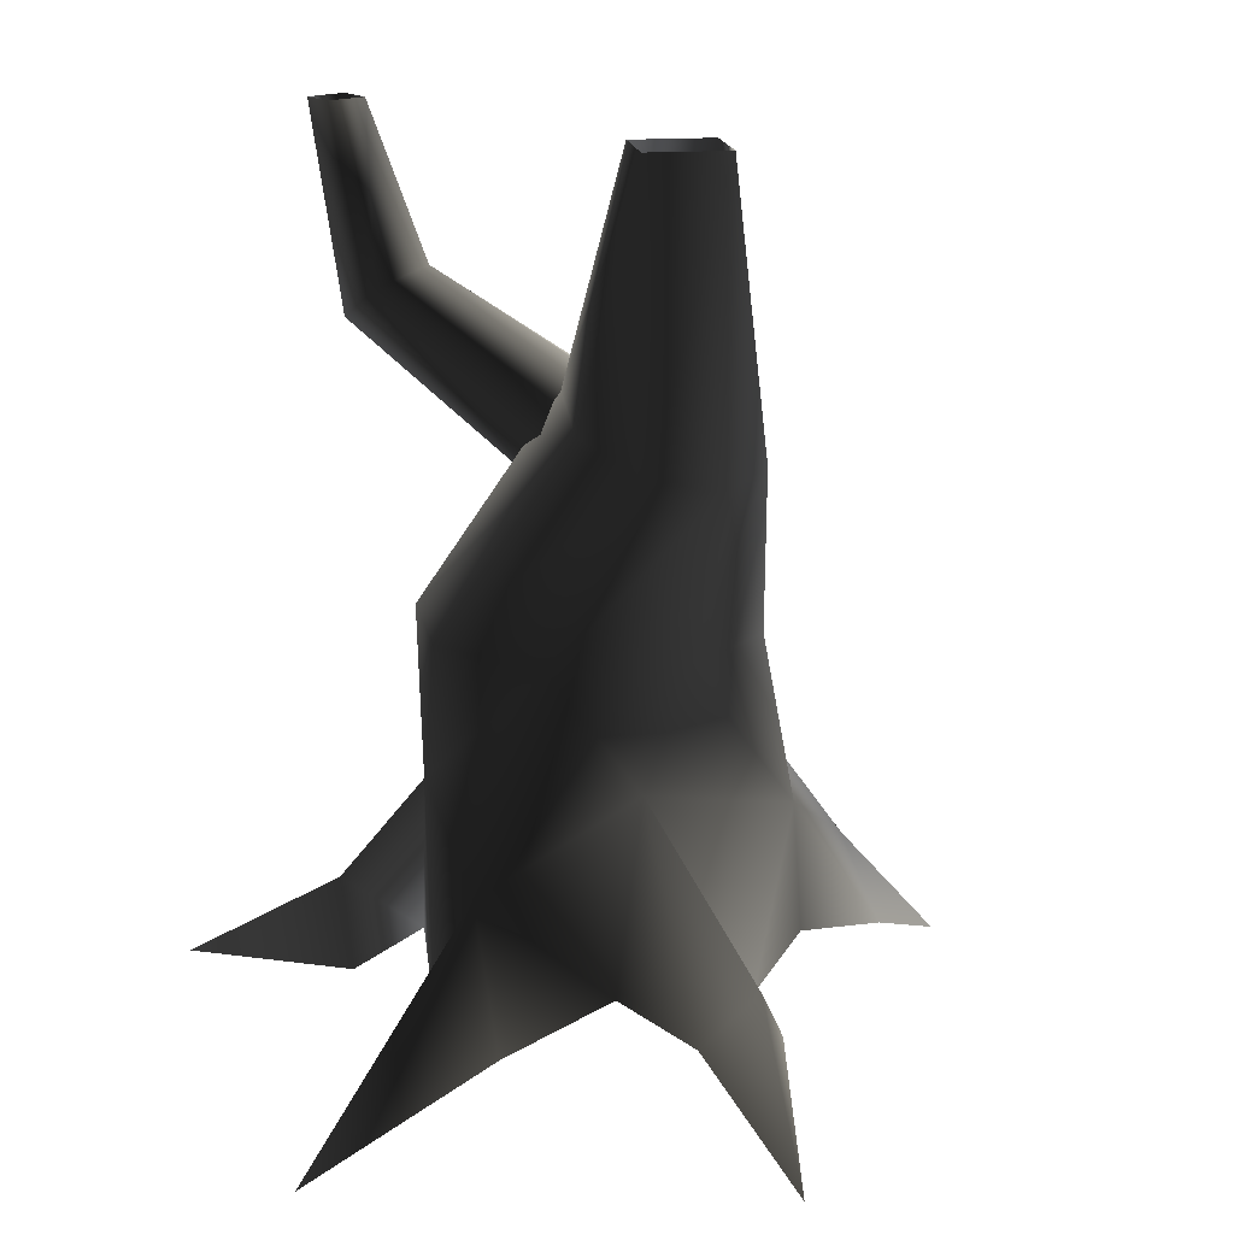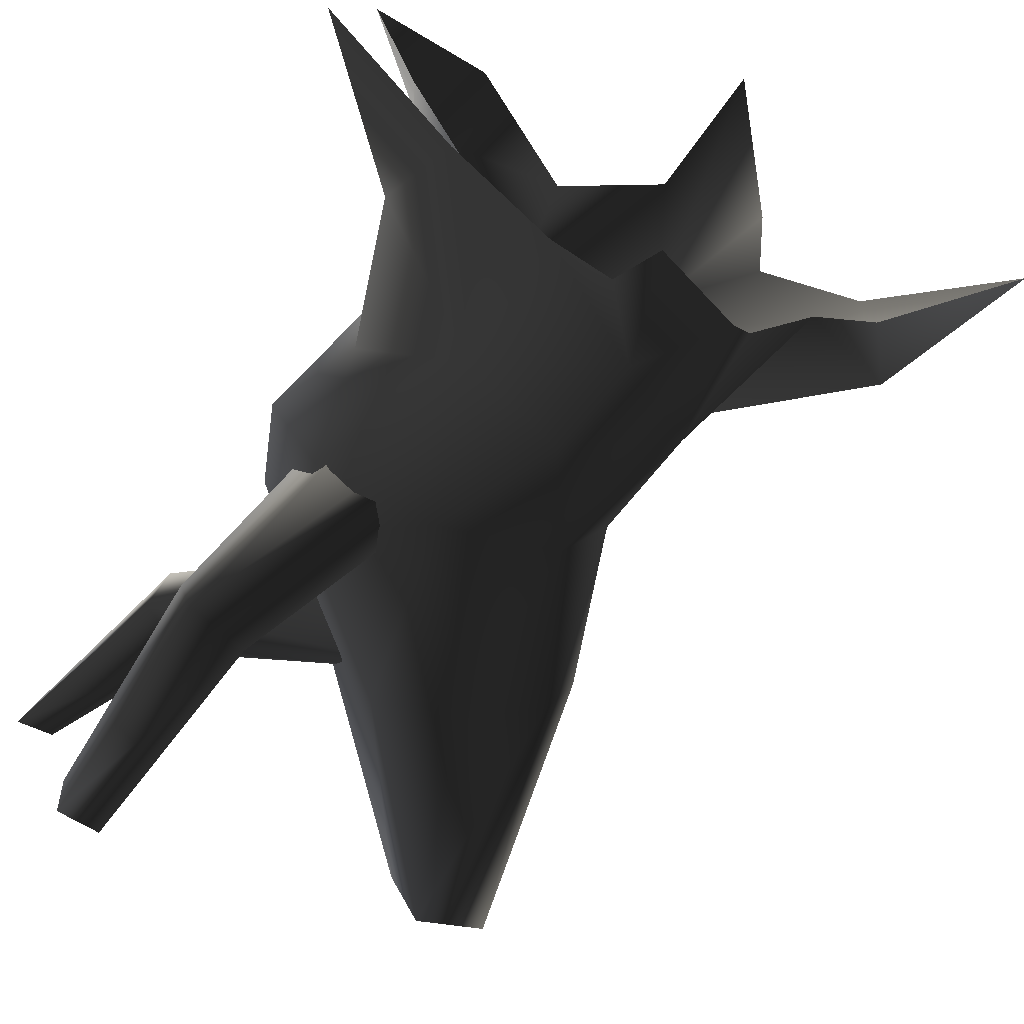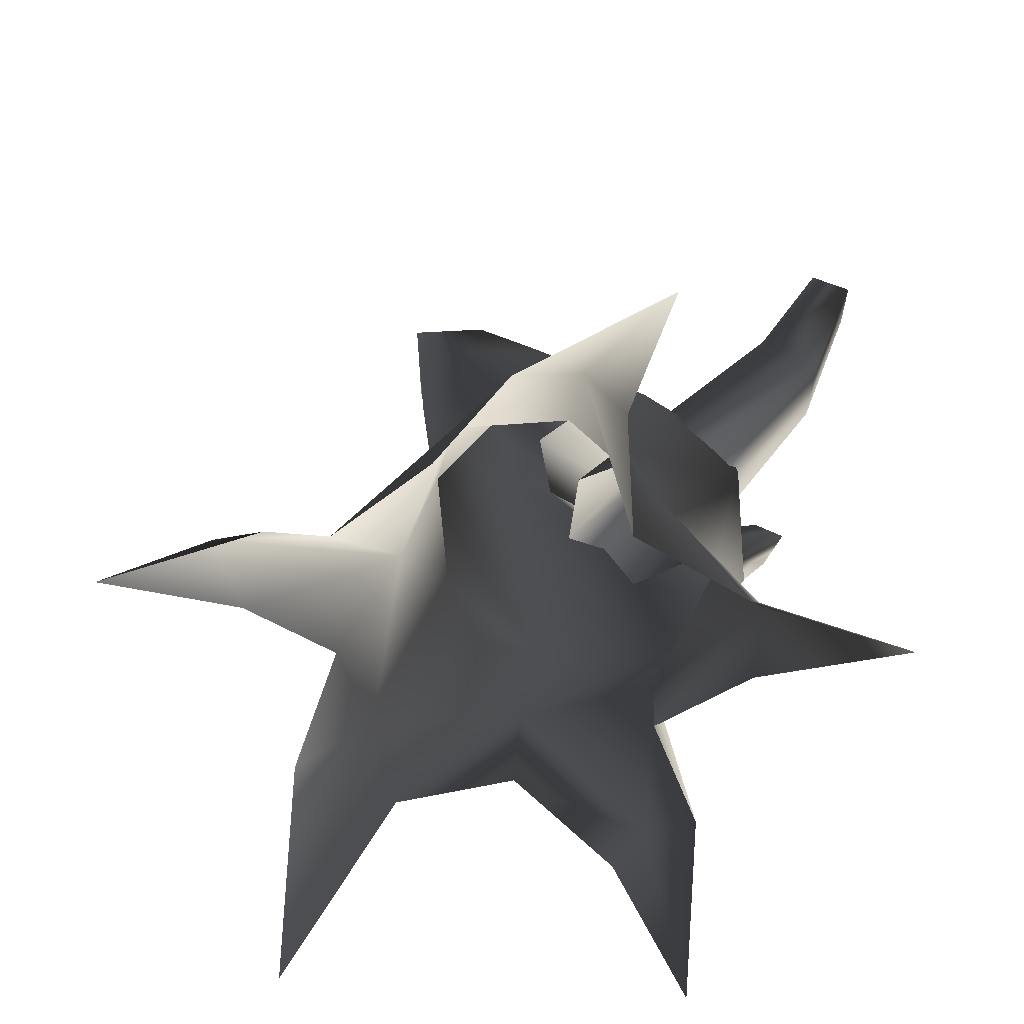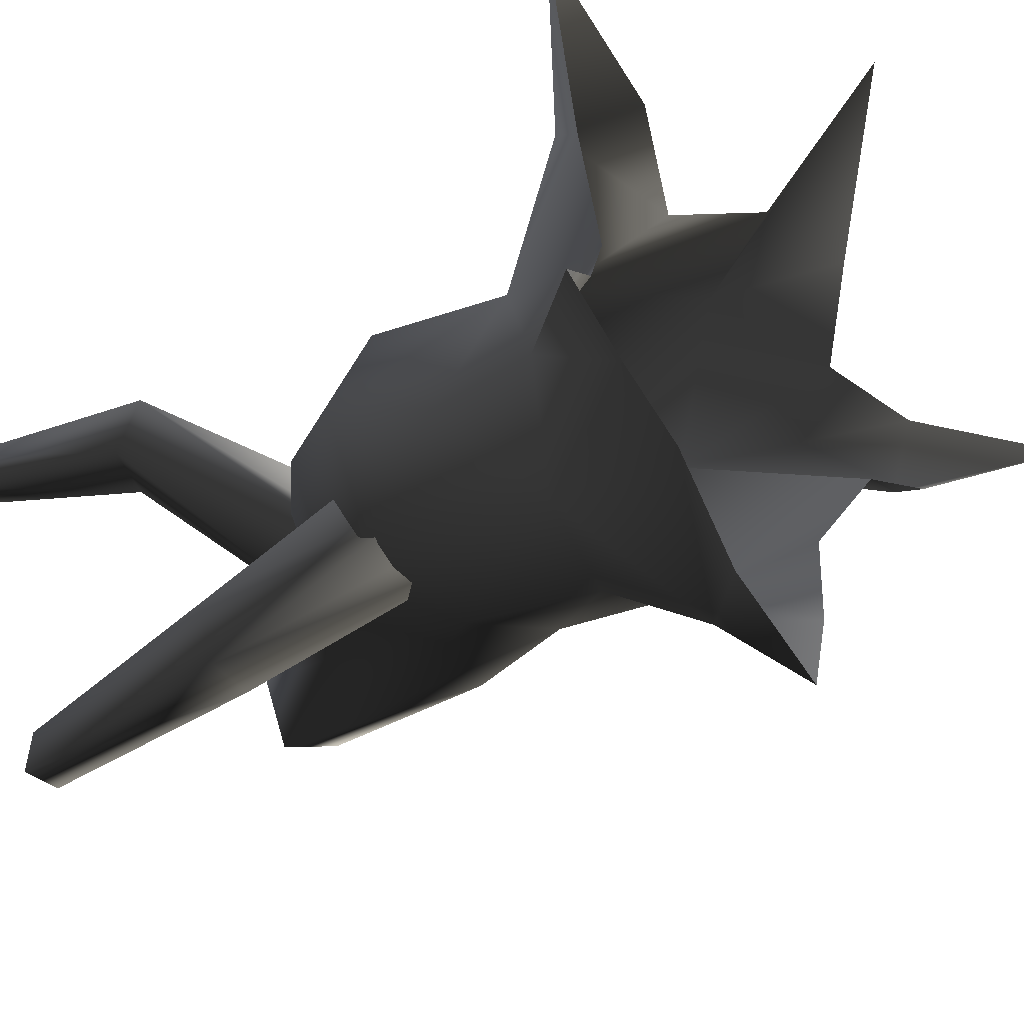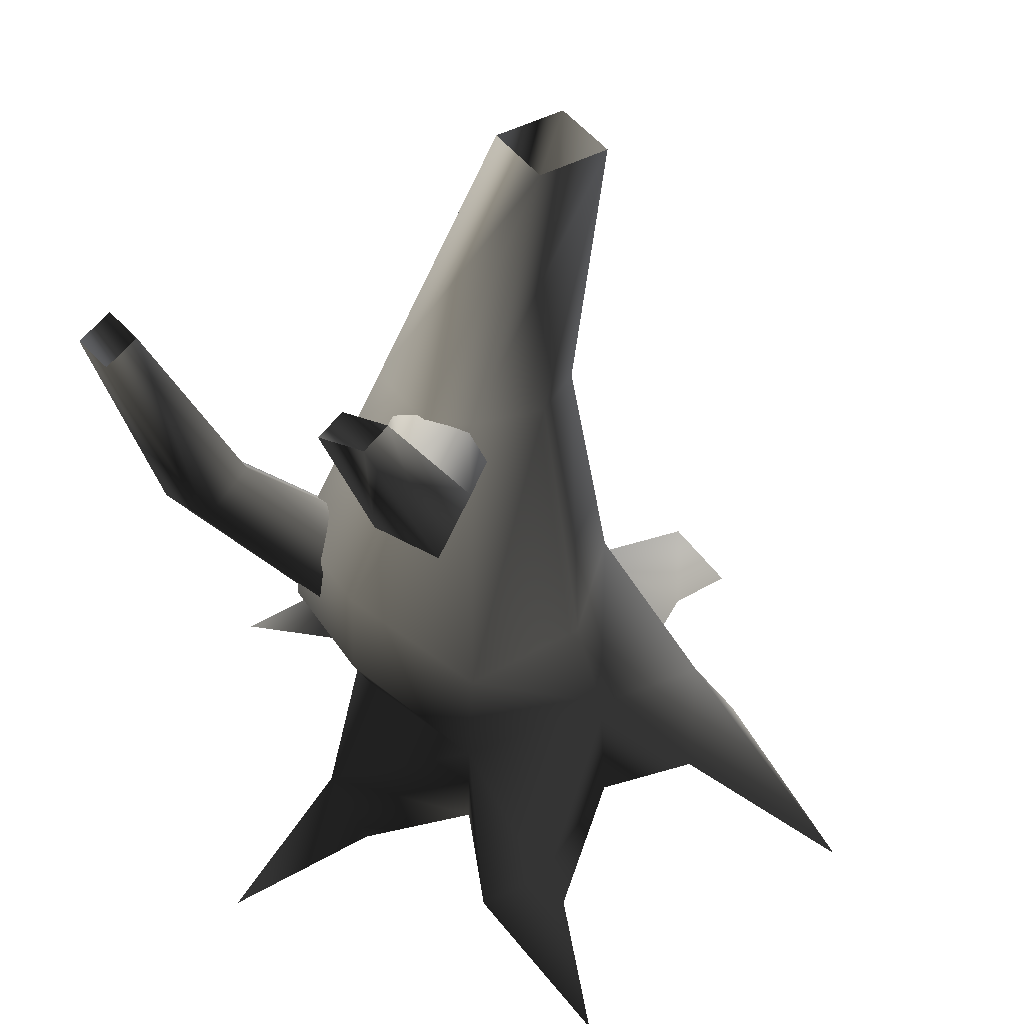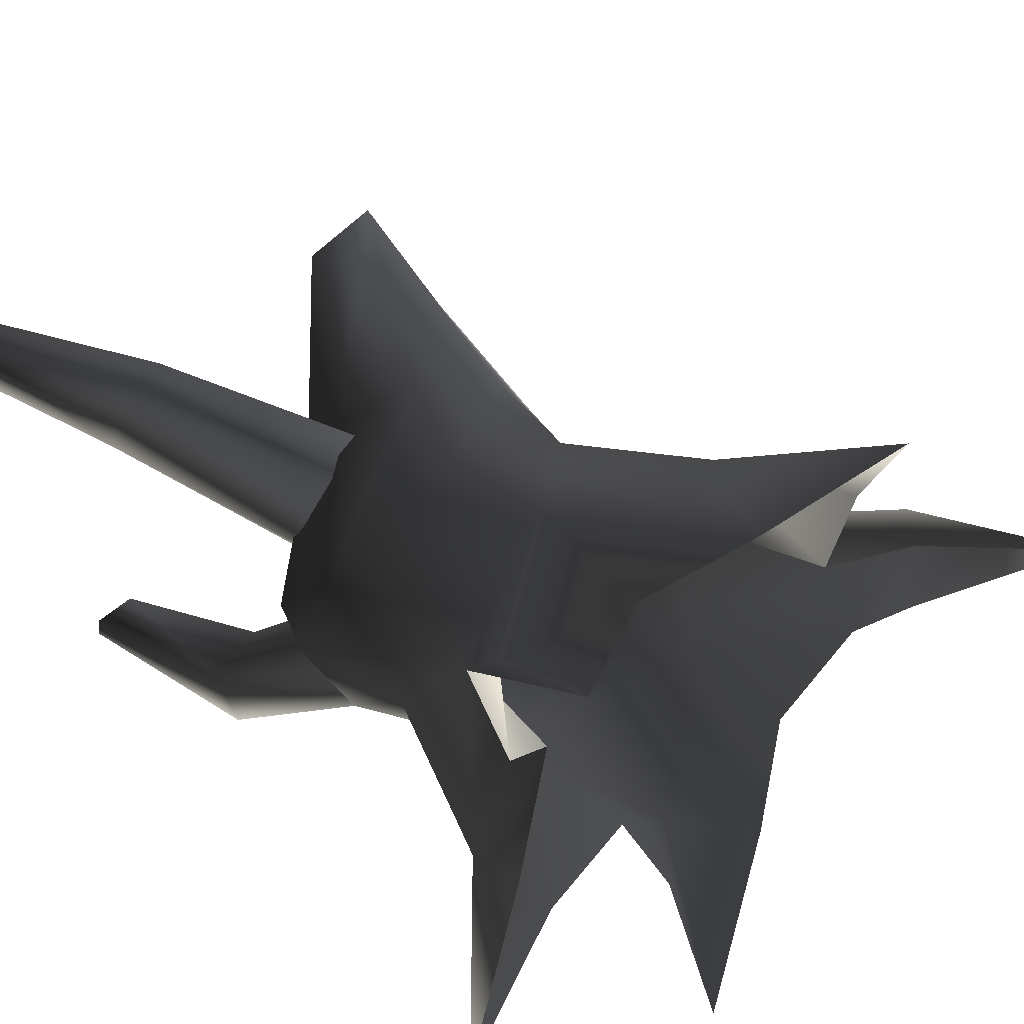
<metadata>
{"format":"obj","ext":"obj","renderer":"f3d","projection":"perspective","resolution":1024,"background":"white","views":[{"elev":16.8,"azim":58.7,"up":"+Y"},{"elev":-69.3,"azim":-21.3,"up":"+Z"},{"elev":-69.6,"azim":160.5,"up":"+Y"},{"elev":-34.8,"azim":-42.8,"up":"+Z"},{"elev":43.8,"azim":-55.2,"up":"+Y"},{"elev":46.2,"azim":-34.4,"up":"+Z"}]}
</metadata>
<code>
v 1.649 -0.1087 -0.271
v 0.9948 1.197 0.2055
v 0.9726 0.9078 -1.046
v 1.113 -0.00776 -1.027
v 0.8604 1.999 -0.2361
v 0.4649 1.999 -1.114
v 0.871 3.323 -0.853
v 1.078 3.25 -0.3774
v 0.2645 3.5 -1.126
v -0.4901 1.999 -1.478
v -0.4019 3.678 -0.9828
v -1.321 2.538 -1.156
v -0.7283 3.755 -0.3129
v -1.694 2.566 -0.3302
v -0.4807 3.683 -0.02716
v -1.445 1.999 0.642
v 0.153 3.507 0.2253
v -0.4901 1.999 1.006
v 0.796 3.328 0.0572
v 0.4649 1.999 0.642
v 1.078 3.25 -0.3774
v 0.8604 1.999 -0.2361
v 1.207 5.526 -0.3408
v 0.6444 5.526 -0.5739
v 0.6444 5.526 -0.5739
v 0.4114 5.526 -0.01124
v 0.6444 5.526 -0.5739
v 0.974 5.526 0.2218
v 1.207 5.526 -0.3408
v 0.974 5.526 0.2218
v 0.9948 1.197 0.2055
v 0.7959 0.6272 1.412
v 1.313 -0.08299 0.6161
v 1.331 -0.2933 1.523
v 0.9643 -1.052 2.854
v 0.4114 5.526 -0.01124
v 0.4114 5.526 -0.01124
v 0.974 5.526 0.2218
v -0.3534 1.09 1.164
v 0.5106 -0.2495 1.572
v -0.3154 -0.00776 1.208
v -1.438 0.01501 1.313
v -1.155 -0.6044 1.36
v -2.091 -0.5999 2.244
v -1.209 0.7698 0.4237
v -1.841 1.999 -0.2361
v -1.426 1.307 -0.4121
v -1.445 1.999 -1.114
v -0.6717 0.9078 -1.046
v 0.1186 1.206 -1.309
v 0.2642 0.2683 -1.971
v 0.8156 -0.2464 -1.929
v -0.4572 -0.1337 -1.027
v -0.06903 -0.2464 -1.929
v -1.63 0.07463 -0.7412
v -1.337 -0.4882 -0.9695
v -1.63 0.07463 -0.7412
v 0.2642 0.2683 -1.971
v -0.001974 -0.814 -3.04
v -0.001974 -0.814 -3.04
v 0.2642 0.2683 -1.971
v -1.63 0.07463 -0.7412
v -2.466 -1.131 -1.216
v 2.127 -0.2192 -0.1883
v 2.453 0.3101 0.2113
v 0.9948 1.197 0.2055
v 3.157 -0.8267 0.3389
v 2.453 0.3101 0.2113
v 2.09 -0.1782 0.4587
v 1.313 -0.08299 0.6161
v 3.157 -0.8267 0.3389
v -1.143 -0.1337 0.3631
v -1.617 -0.4928 -0.4027
v -1.63 0.07463 -0.7412
v -2.466 -1.131 -1.216
v -1.657 -0.4339 0.8777
v -1.438 0.01501 1.313
v -2.091 -0.5999 2.244
v -1.63 0.07463 -0.7412
v -1.438 0.01501 1.313
v 0.7959 0.6272 1.412
v 0.9643 -1.052 2.854
v -0.8967 2.927 -0.3256
v -2.092 4.023 0.834
v -0.5626 2.84 -0.08053
v -1.651 4.287 0.8075
v -0.2118 3.162 -0.04012
v 0.01893 3.309 -0.4167
v -1.753 4.405 0.318
v -0.2325 3.464 -0.7067
v -0.2745 3.302 -1.001
v -2.194 4.141 0.3445
v -0.7497 2.88 -0.9744
v -0.9401 2.765 -0.6139
v -0.9401 2.765 -0.6139
v -2.194 4.141 0.3445
v -2.54 5.523 0.404
v -2.475 5.523 0.7358
v -2.833 5.523 0.4257
v -1.753 4.405 0.318
v -2.092 4.023 0.834
v -2.475 5.523 0.7358
v -2.769 5.523 0.7576
v -2.833 5.523 0.4257
v -0.8059 1.713 -0.9716
v -1.94 3.015 -1.967
v -1.081 1.483 -0.7463
v -2.037 3.106 -1.47
v -1.239 1.652 -0.3273
v -0.9392 1.751 0.01495
v -1.568 3.311 -1.418
v -0.6466 2.02 -0.1023
v -0.3244 1.92 -0.1295
v -1.472 3.22 -1.915
v -0.1929 1.696 -0.7096
v -0.489 1.614 -1.001
v -0.489 1.614 -1.001
v -1.472 3.22 -1.915
v -2.014 4.672 -1.986
v -2.346 4.609 -1.999
v -1.987 4.775 -2.26
v -1.568 3.311 -1.418
v -1.94 3.015 -1.967
v -2.346 4.609 -1.999
v -2.319 4.712 -2.274
v -1.987 4.775 -2.26
g Tree4_(1)_1911_306
f 1 3 2
f 1 4 3
f 3 5 2
f 3 6 5
f 5 6 7
f 5 7 8
f 6 9 7
f 6 10 9
f 10 11 9
f 10 12 11
f 12 13 11
f 12 14 13
f 14 15 13
f 14 16 15
f 16 17 15
f 16 18 17
f 18 19 17
f 18 20 19
f 20 21 19
f 20 22 21
f 8 7 23
f 7 24 23
f 7 9 24
f 9 11 25
f 11 13 26
f 11 26 27
f 17 19 28
f 19 21 29
f 19 29 30
f 31 22 20
f 20 32 31
f 33 31 32
f 33 32 34
f 34 32 35
f 13 15 36
f 15 38 37
f 15 17 38
f 39 40 32
f 39 41 40
f 41 39 42
f 41 42 43
f 43 42 44
f 39 32 20
f 39 20 18
f 39 18 16
f 39 16 45
f 45 16 46
f 45 46 47
f 47 46 48
f 47 48 49
f 49 48 10
f 49 10 50
f 50 10 6
f 50 6 3
f 50 3 51
f 49 50 51
f 3 52 51
f 3 4 52
f 53 49 51
f 53 51 54
f 47 49 55
f 49 53 56
f 49 56 57
f 10 48 12
f 48 14 12
f 48 46 14
f 46 16 14
f 58 52 59
f 54 61 60
f 62 56 63
f 1 65 64
f 1 66 65
f 64 65 67
f 2 69 68
f 2 70 69
f 68 69 71
f 72 74 73
f 72 45 74
f 73 74 75
f 45 72 76
f 45 76 77
f 77 76 78
f 45 47 79
f 39 45 80
f 81 40 82
f 83 85 84
f 85 86 84
f 85 87 86
f 87 88 86
f 88 89 86
f 88 90 89
f 90 91 89
f 91 92 89
f 91 93 92
f 93 94 92
f 95 83 84
f 95 84 96
f 86 89 97
f 86 97 98
f 89 99 97
f 100 92 99
f 101 86 102
f 84 102 103
f 96 84 103
f 96 103 104
f 105 107 106
f 107 108 106
f 107 109 108
f 109 110 108
f 110 111 108
f 110 112 111
f 112 113 111
f 113 114 111
f 113 115 114
f 115 116 114
f 117 105 106
f 117 106 118
f 108 111 119
f 108 119 120
f 111 121 119
f 122 114 121
f 123 108 124
f 106 124 125
f 118 106 125
f 118 125 126

</code>
